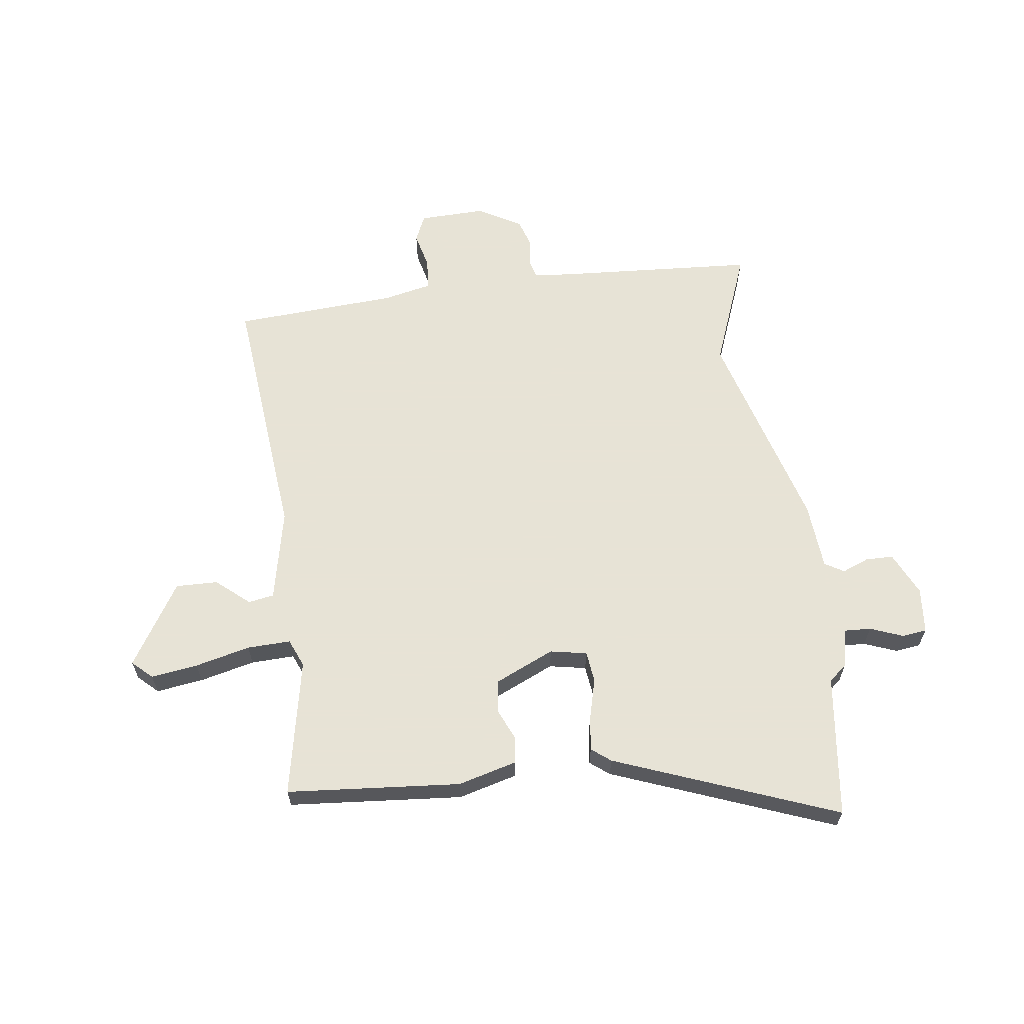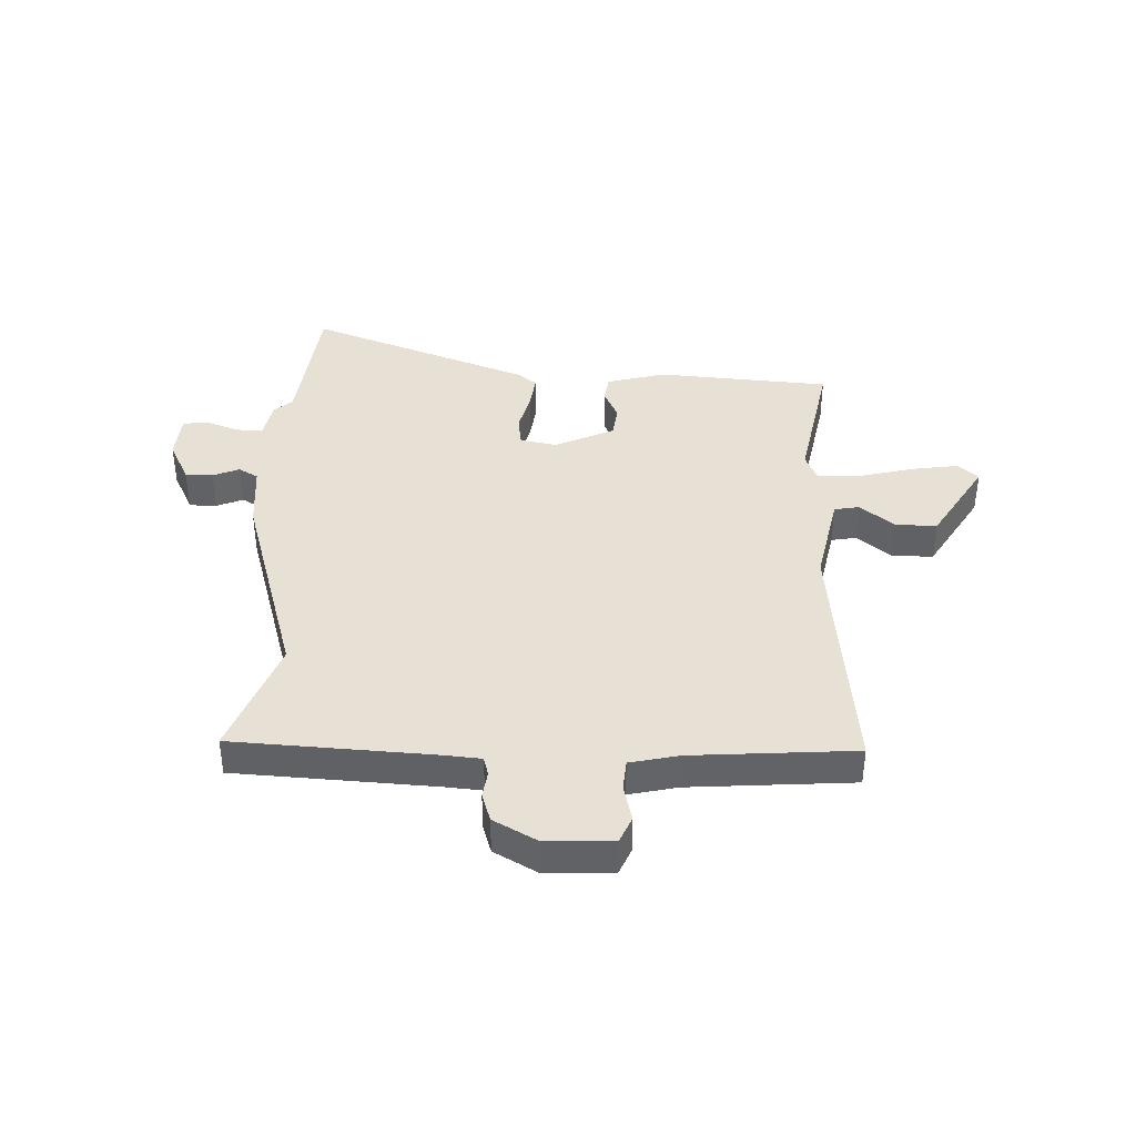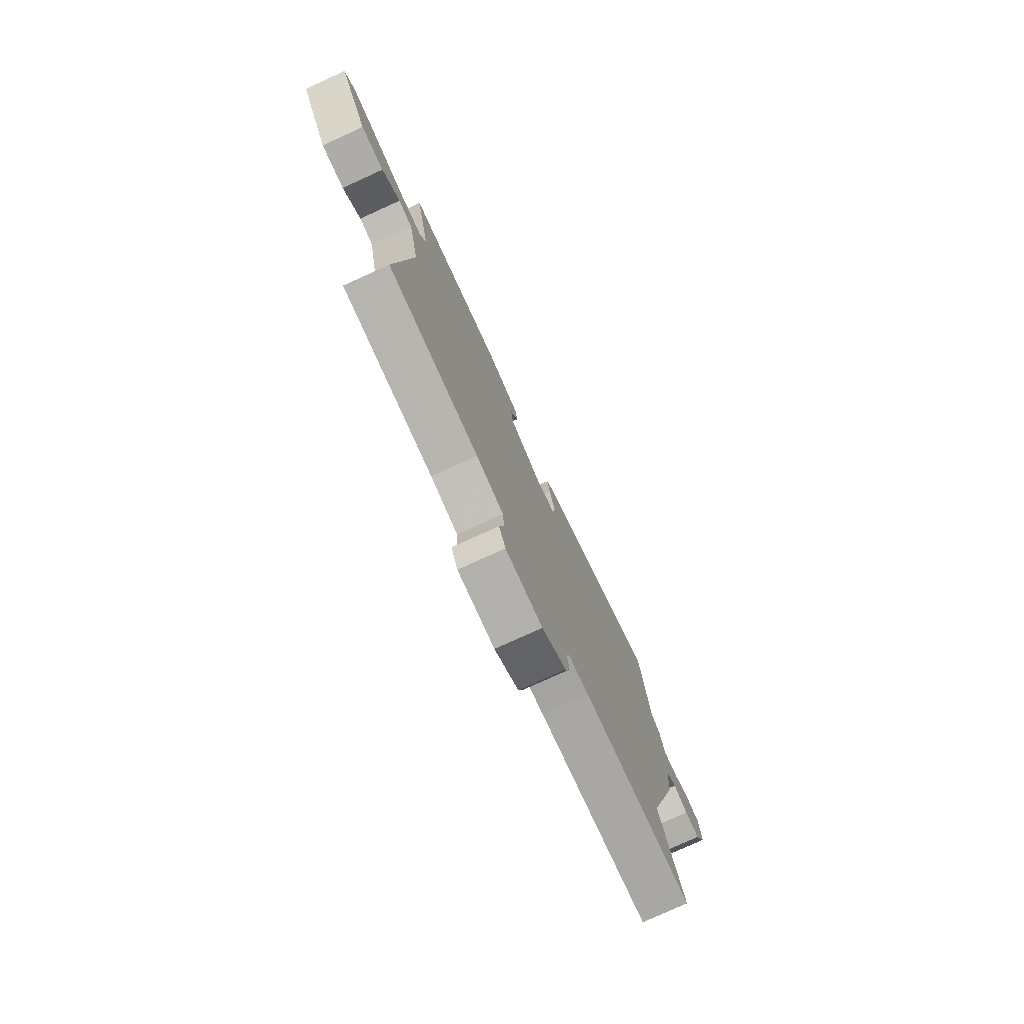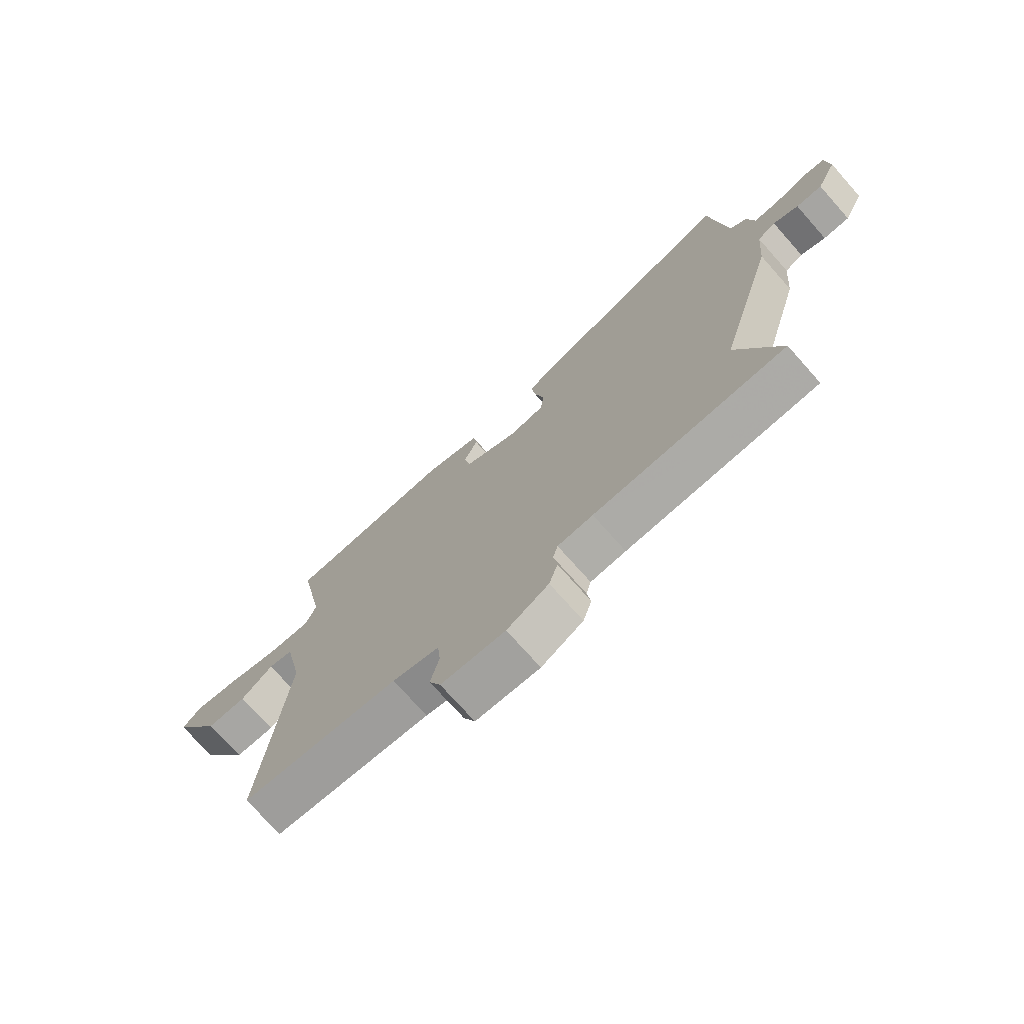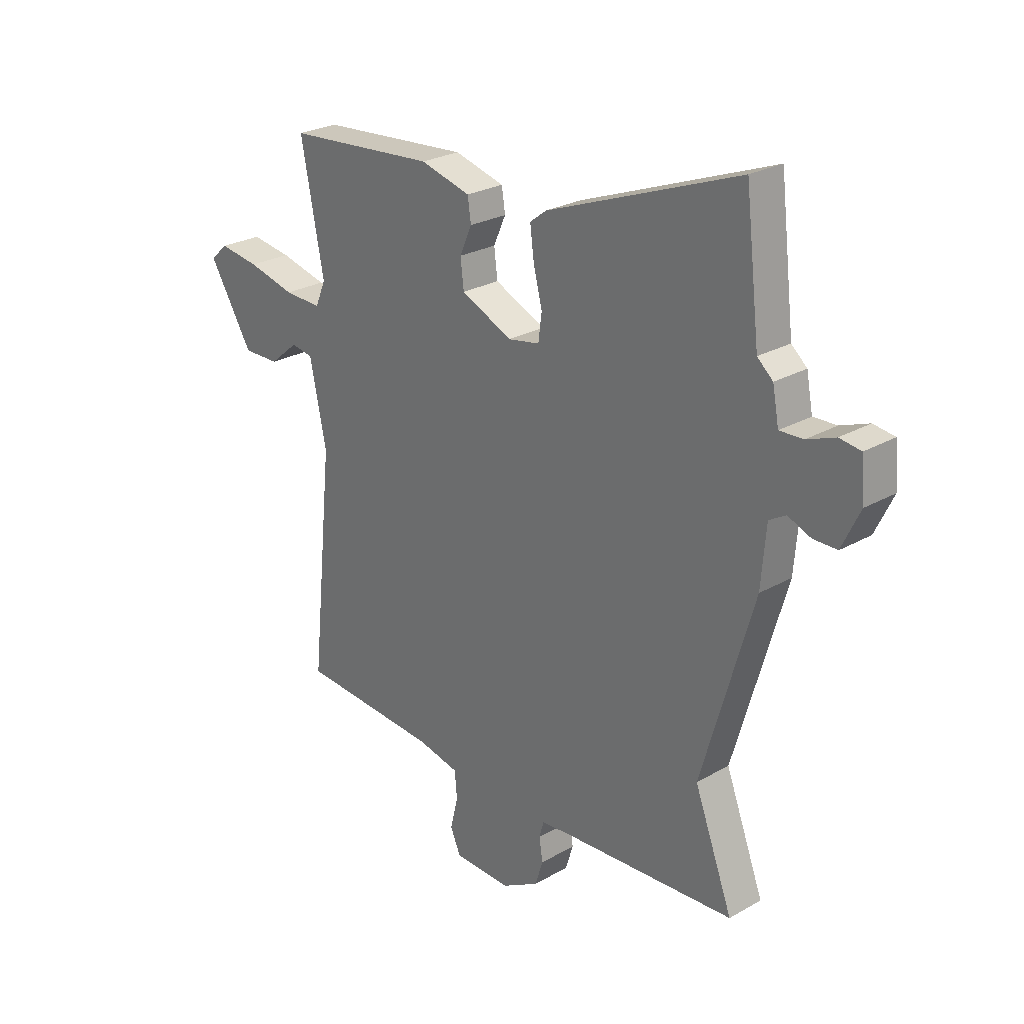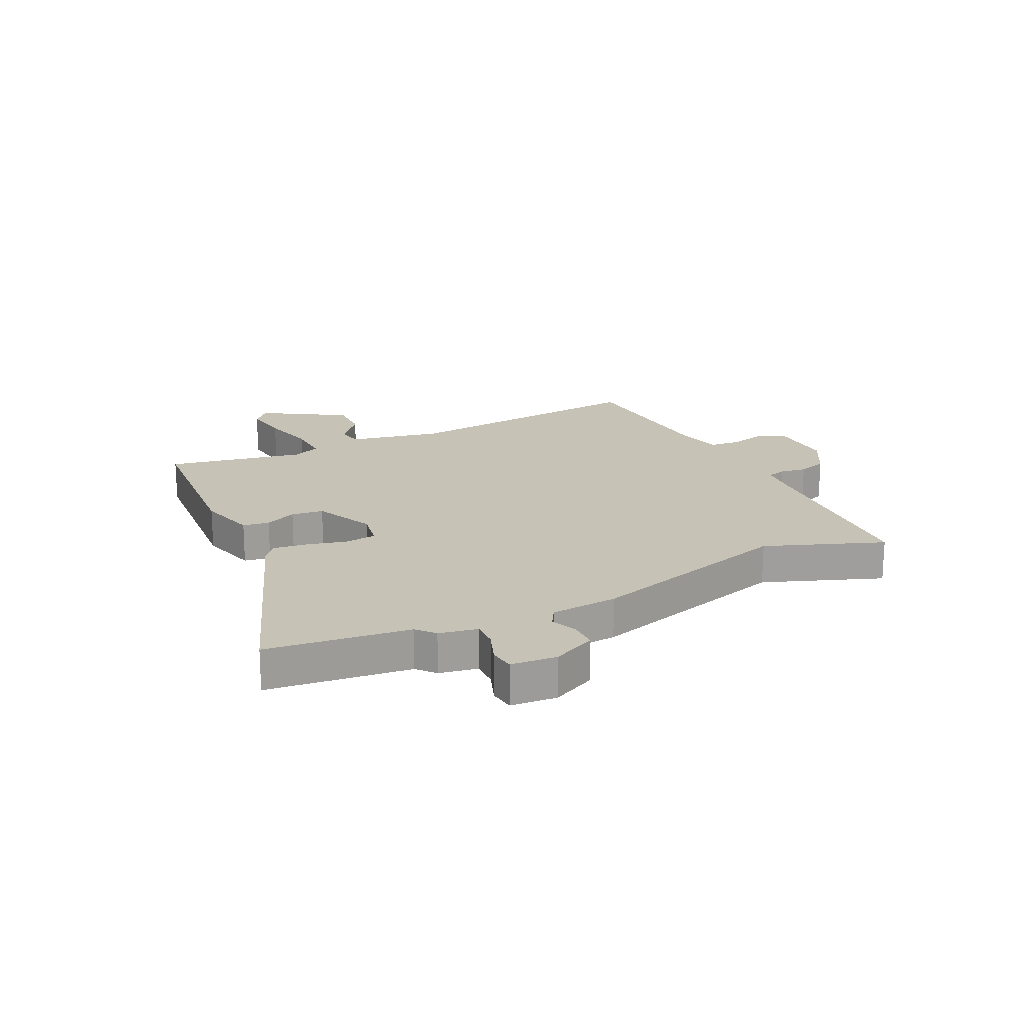
<metadata>
{"format":"obj","ext":"obj","renderer":"f3d","projection":"perspective","resolution":1024,"background":"white","views":[{"elev":62.6,"azim":-7.2,"up":"+Y"},{"elev":39.3,"azim":-178.2,"up":"+Y"},{"elev":-77.5,"azim":-65.5,"up":"+Z"},{"elev":-73.6,"azim":41.6,"up":"+Z"},{"elev":25.7,"azim":47.7,"up":"+Z"},{"elev":19.3,"azim":64.0,"up":"+Y"}]}
</metadata>
<code>
v 0.43 0.07 -0.316
v 0.509 0.07 -0.524
v 0.155 0.07 -0.545
v 0.09 0.07 -0.551
v 0.081 0.07 -0.584
v 0.088 0.07 -0.631
v 0.072 0.07 -0.682
v -0.005 0.07 -0.725
v -0.123 0.07 -0.721
v -0.144 0.07 -0.673
v -0.128 0.07 -0.608
v -0.133 0.07 -0.553
v -0.219 0.07 -0.534
v -0.508 0.07 -0.514
v -0.462 0.07 -0.061
v -0.496 0.07 0.103
v -0.541 0.07 0.111
v -0.6 0.07 0.062
v -0.674 0.07 0.061
v -0.764 0.07 0.208
v -0.729 0.07 0.24
v -0.646 0.07 0.228
v -0.549 0.07 0.204
v -0.472 0.07 0.201
v -0.451 0.07 0.251
v -0.498 0.07 0.494
v -0.19 0.07 0.518
v -0.087 0.07 0.49
v -0.08 0.07 0.443
v -0.105 0.07 0.387
v -0.098 0.07 0.33
v 0.007 0.07 0.282
v 0.072 0.07 0.294
v 0.079 0.07 0.349
v 0.061 0.07 0.42
v 0.053 0.07 0.482
v 0.087 0.07 0.508
v 0.481 0.07 0.657
v 0.511 0.07 0.405
v 0.543 0.07 0.377
v 0.556 0.07 0.309
v 0.604 0.07 0.311
v 0.662 0.07 0.333
v 0.706 0.07 0.327
v 0.713 0.07 0.246
v 0.676 0.07 0.169
v 0.627 0.07 0.169
v 0.58 0.07 0.188
v 0.546 0.07 0.168
v 0.536 0.07 0.049
v 0.43 0 -0.316
v 0.509 0 -0.524
v 0.155 0 -0.545
v 0.09 0 -0.551
v 0.081 0 -0.584
v 0.088 0 -0.631
v 0.072 0 -0.682
v -0.005 0 -0.725
v -0.123 0 -0.721
v -0.144 0 -0.673
v -0.128 0 -0.608
v -0.133 0 -0.553
v -0.219 0 -0.534
v -0.508 0 -0.514
v -0.462 0 -0.061
v -0.496 0 0.103
v -0.541 0 0.111
v -0.6 0 0.062
v -0.674 0 0.061
v -0.764 0 0.208
v -0.729 0 0.24
v -0.646 0 0.228
v -0.549 0 0.204
v -0.472 0 0.201
v -0.451 0 0.251
v -0.498 0 0.494
v -0.19 0 0.518
v -0.087 0 0.49
v -0.08 0 0.443
v -0.105 0 0.387
v -0.098 0 0.33
v 0.007 0 0.282
v 0.072 0 0.294
v 0.079 0 0.349
v 0.061 0 0.42
v 0.053 0 0.482
v 0.087 0 0.508
v 0.481 0 0.657
v 0.511 0 0.405
v 0.543 0 0.377
v 0.556 0 0.309
v 0.604 0 0.311
v 0.662 0 0.333
v 0.706 0 0.327
v 0.713 0 0.246
v 0.676 0 0.169
v 0.627 0 0.169
v 0.58 0 0.188
v 0.546 0 0.168
v 0.536 0 0.049
f 49 50 1
f 45 46 47 48
f 43 44 45 48
f 42 43 48 49
f 41 42 49
f 39 40 41 49
f 36 37 38 39
f 34 35 36 39
f 33 34 39 49
f 32 33 49 1
f 27 28 29 30
f 25 26 27 30
f 24 25 30 31
f 20 21 22 23
f 20 23 24
f 17 18 19 20
f 16 17 20 24
f 15 16 24 31
f 13 14 15 31
f 8 9 10 11
f 8 11 12
f 5 6 7 8
f 4 5 8 12
f 3 4 12 13
f 3 13 31 32
f 1 2 3 32
f 51 100 99
f 98 97 96 95
f 98 95 94 93
f 99 98 93 92
f 99 92 91
f 99 91 90 89
f 89 88 87 86
f 89 86 85 84
f 99 89 84 83
f 51 99 83 82
f 80 79 78 77
f 80 77 76 75
f 81 80 75 74
f 73 72 71 70
f 74 73 70
f 70 69 68 67
f 74 70 67 66
f 81 74 66 65
f 81 65 64 63
f 61 60 59 58
f 62 61 58
f 58 57 56 55
f 62 58 55 54
f 63 62 54 53
f 82 81 63 53
f 82 53 52 51
f 1 51 52 2
f 2 52 53 3
f 3 53 54 4
f 4 54 55 5
f 5 55 56 6
f 6 56 57 7
f 7 57 58 8
f 8 58 59 9
f 9 59 60 10
f 10 60 61 11
f 11 61 62 12
f 12 62 63 13
f 13 63 64 14
f 14 64 65 15
f 15 65 66 16
f 16 66 67 17
f 17 67 68 18
f 18 68 69 19
f 19 69 70 20
f 20 70 71 21
f 21 71 72 22
f 22 72 73 23
f 23 73 74 24
f 24 74 75 25
f 25 75 76 26
f 26 76 77 27
f 27 77 78 28
f 28 78 79 29
f 29 79 80 30
f 30 80 81 31
f 31 81 82 32
f 32 82 83 33
f 33 83 84 34
f 34 84 85 35
f 35 85 86 36
f 36 86 87 37
f 37 87 88 38
f 38 88 89 39
f 39 89 90 40
f 40 90 91 41
f 41 91 92 42
f 42 92 93 43
f 43 93 94 44
f 44 94 95 45
f 45 95 96 46
f 46 96 97 47
f 47 97 98 48
f 48 98 99 49
f 49 99 100 50
f 50 100 51 1

</code>
